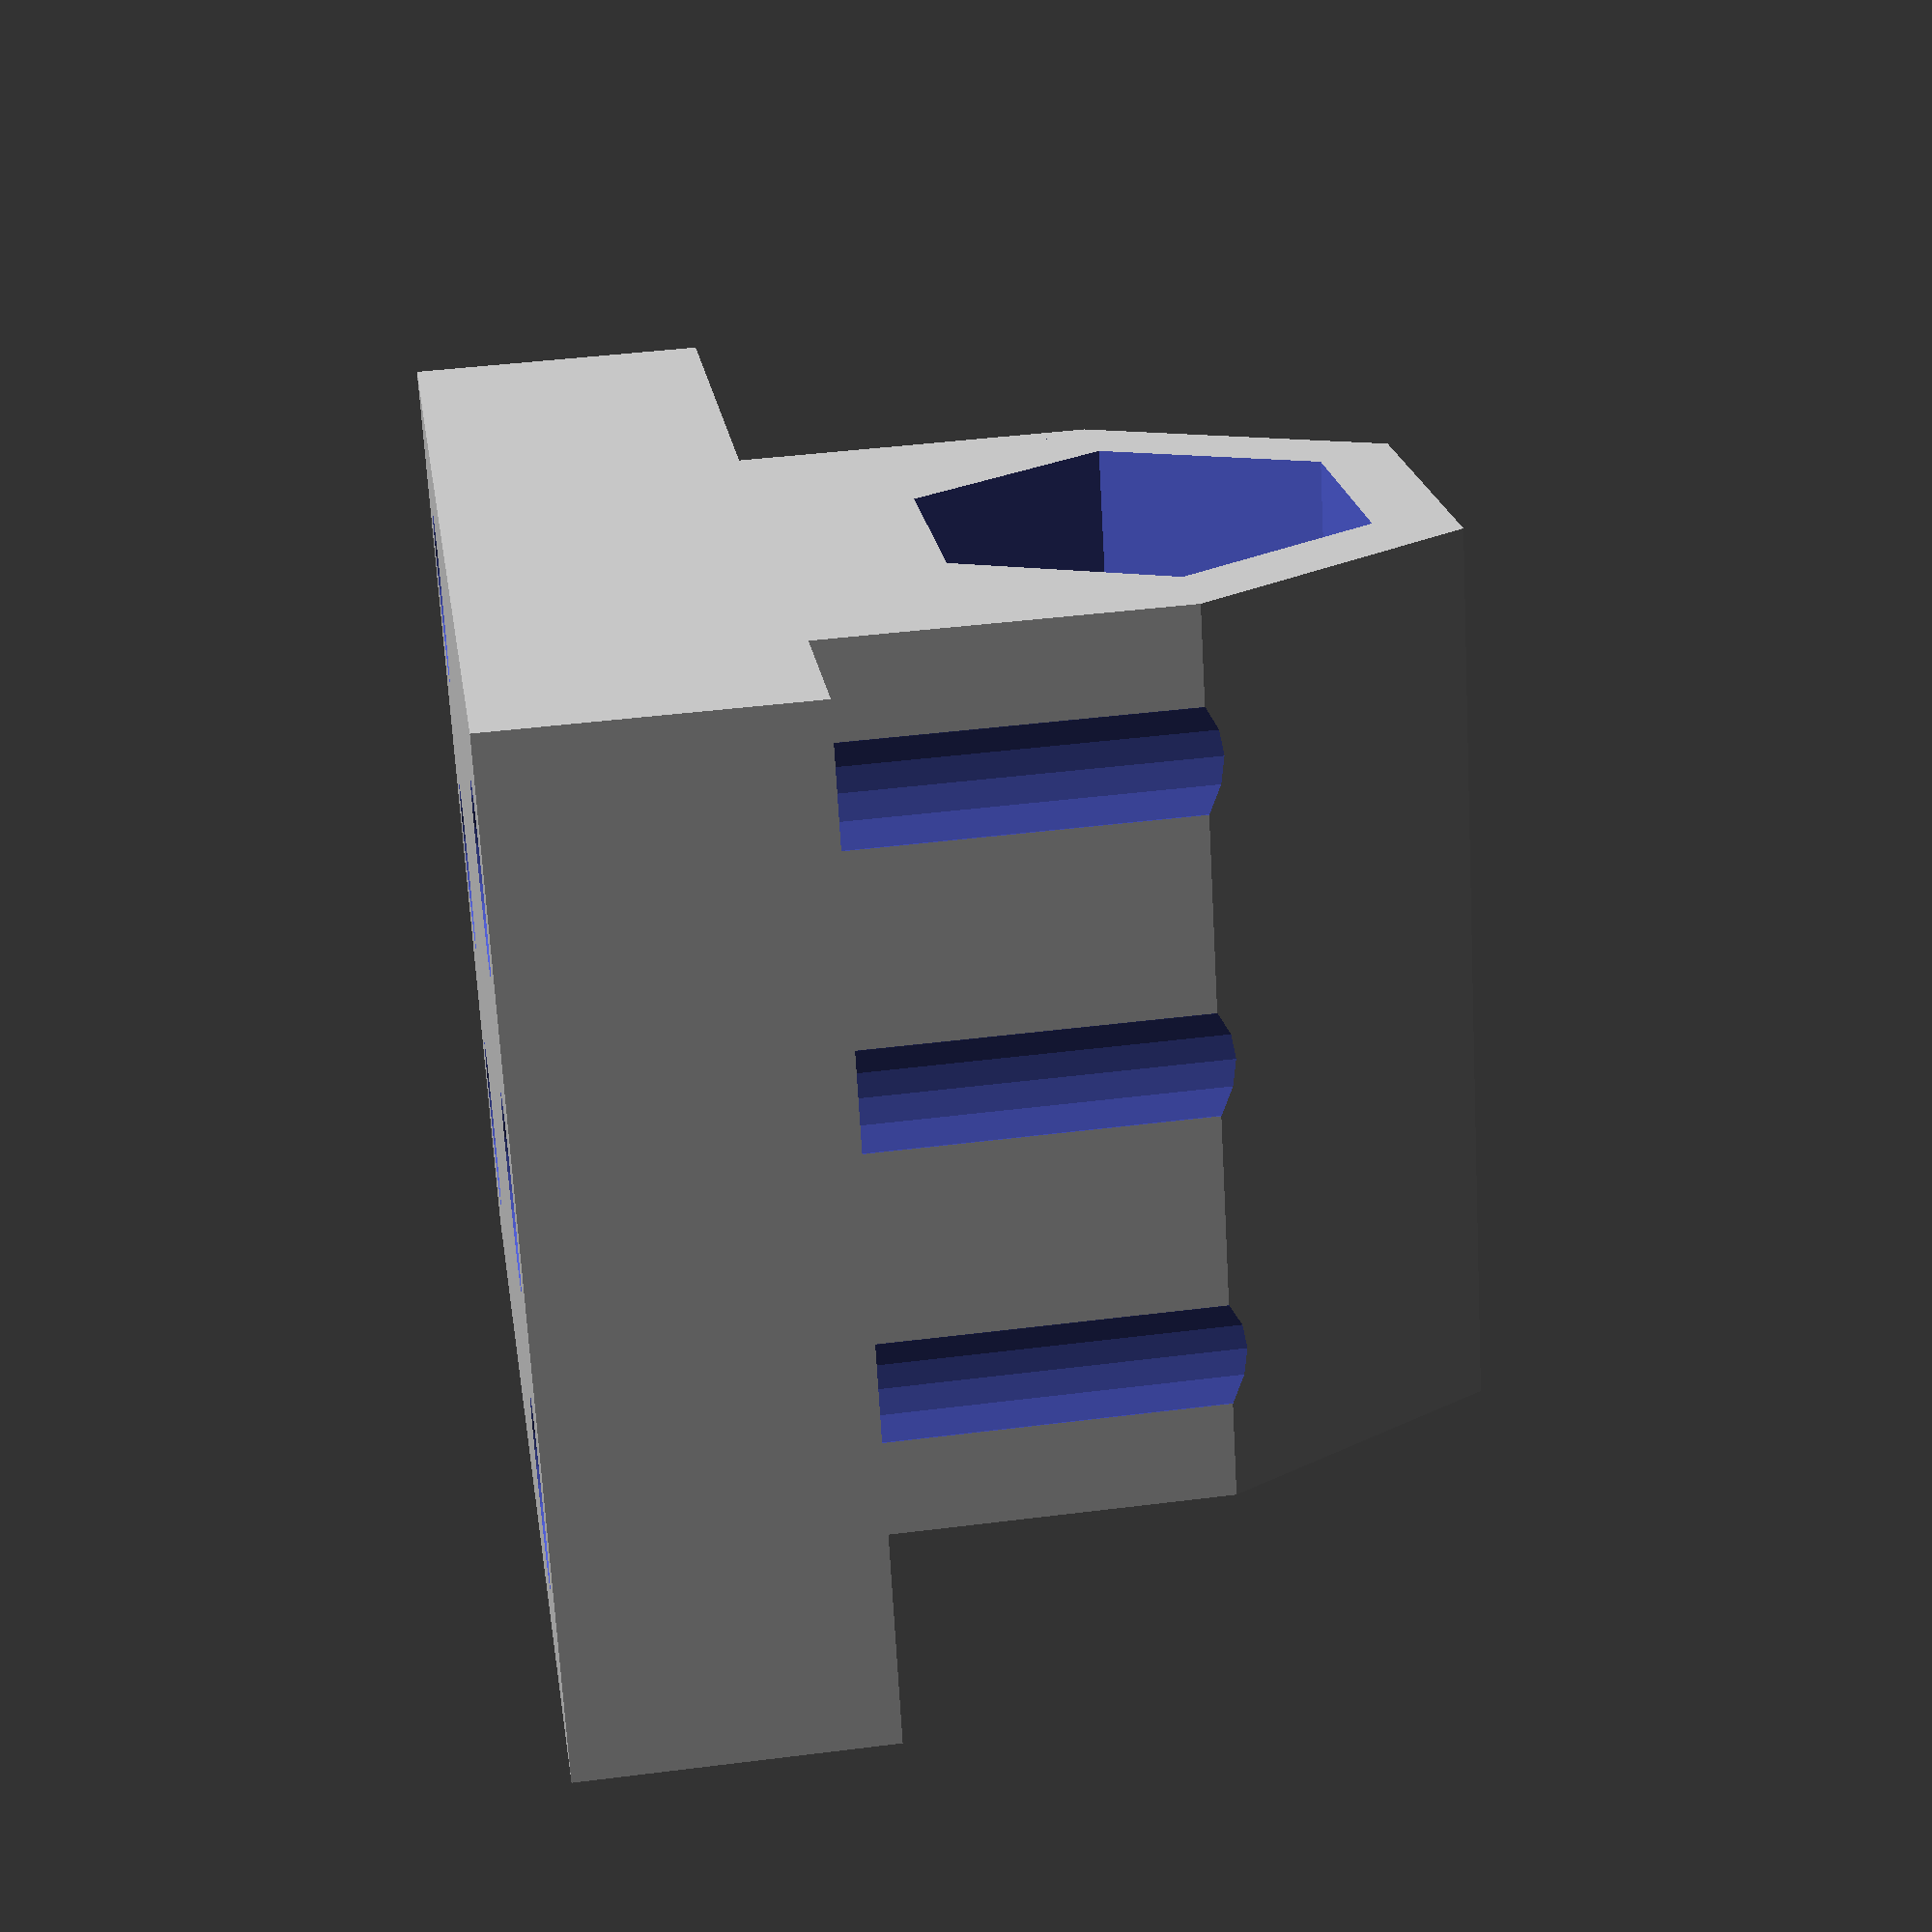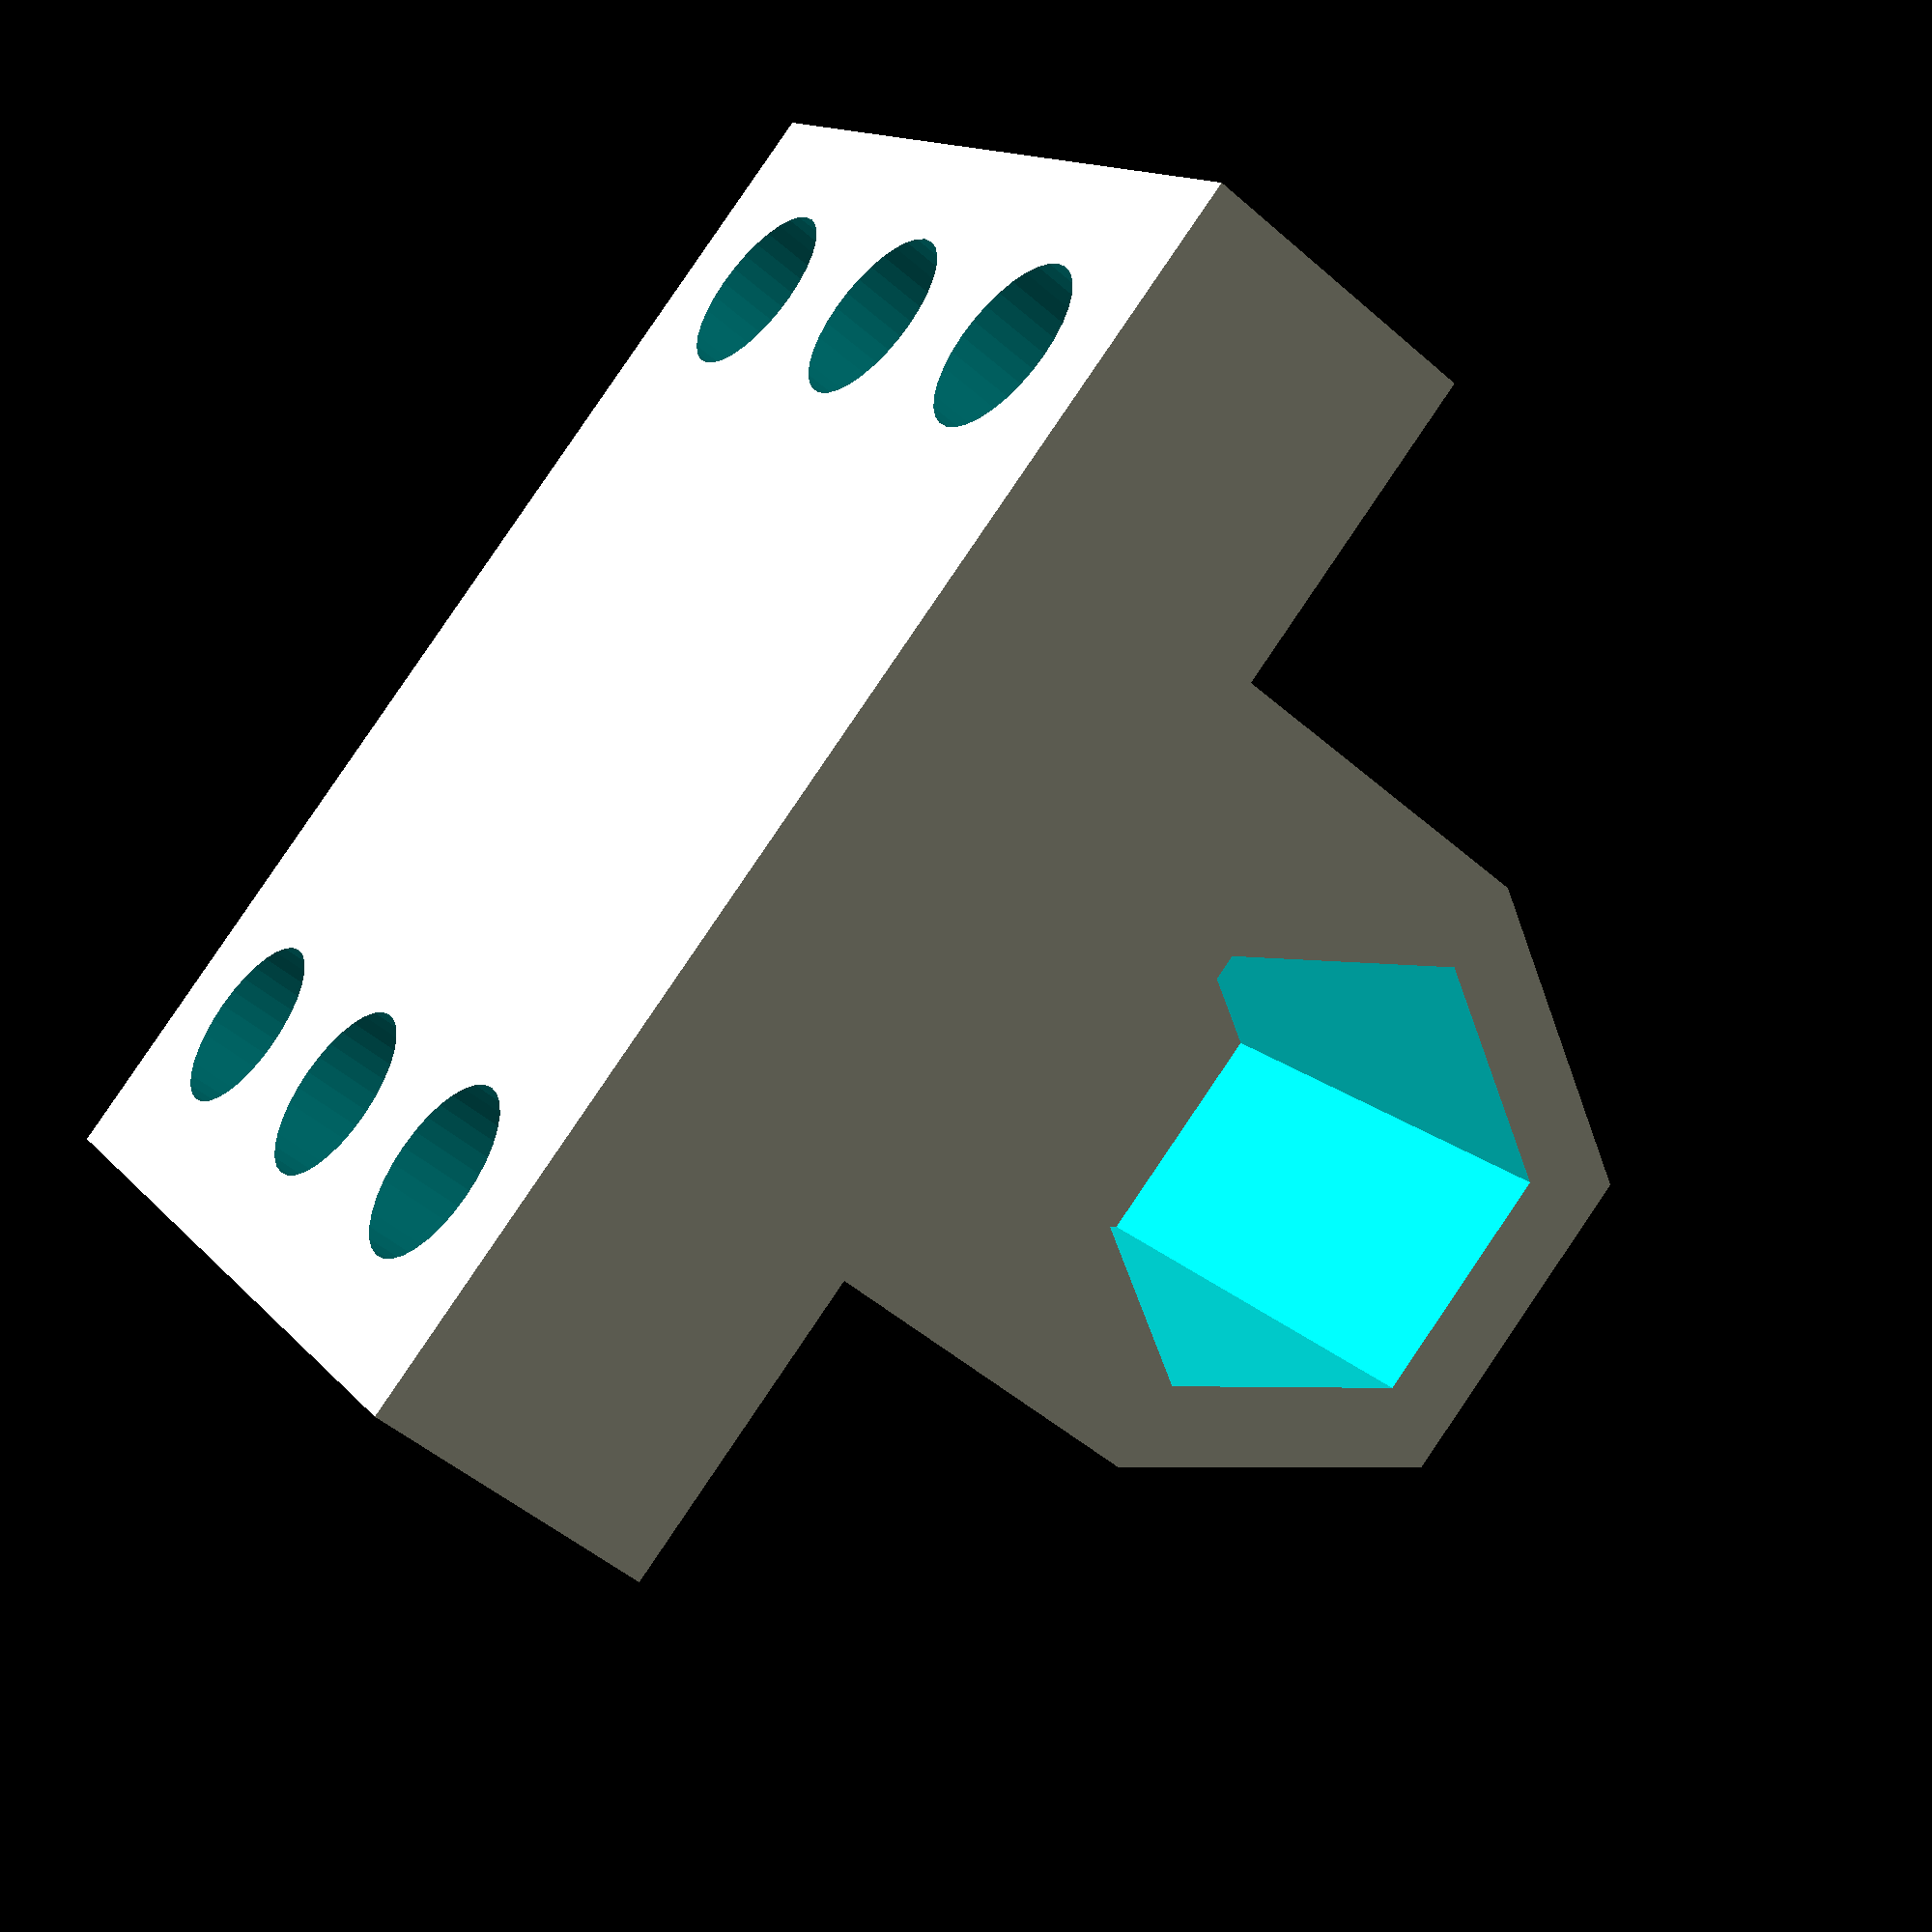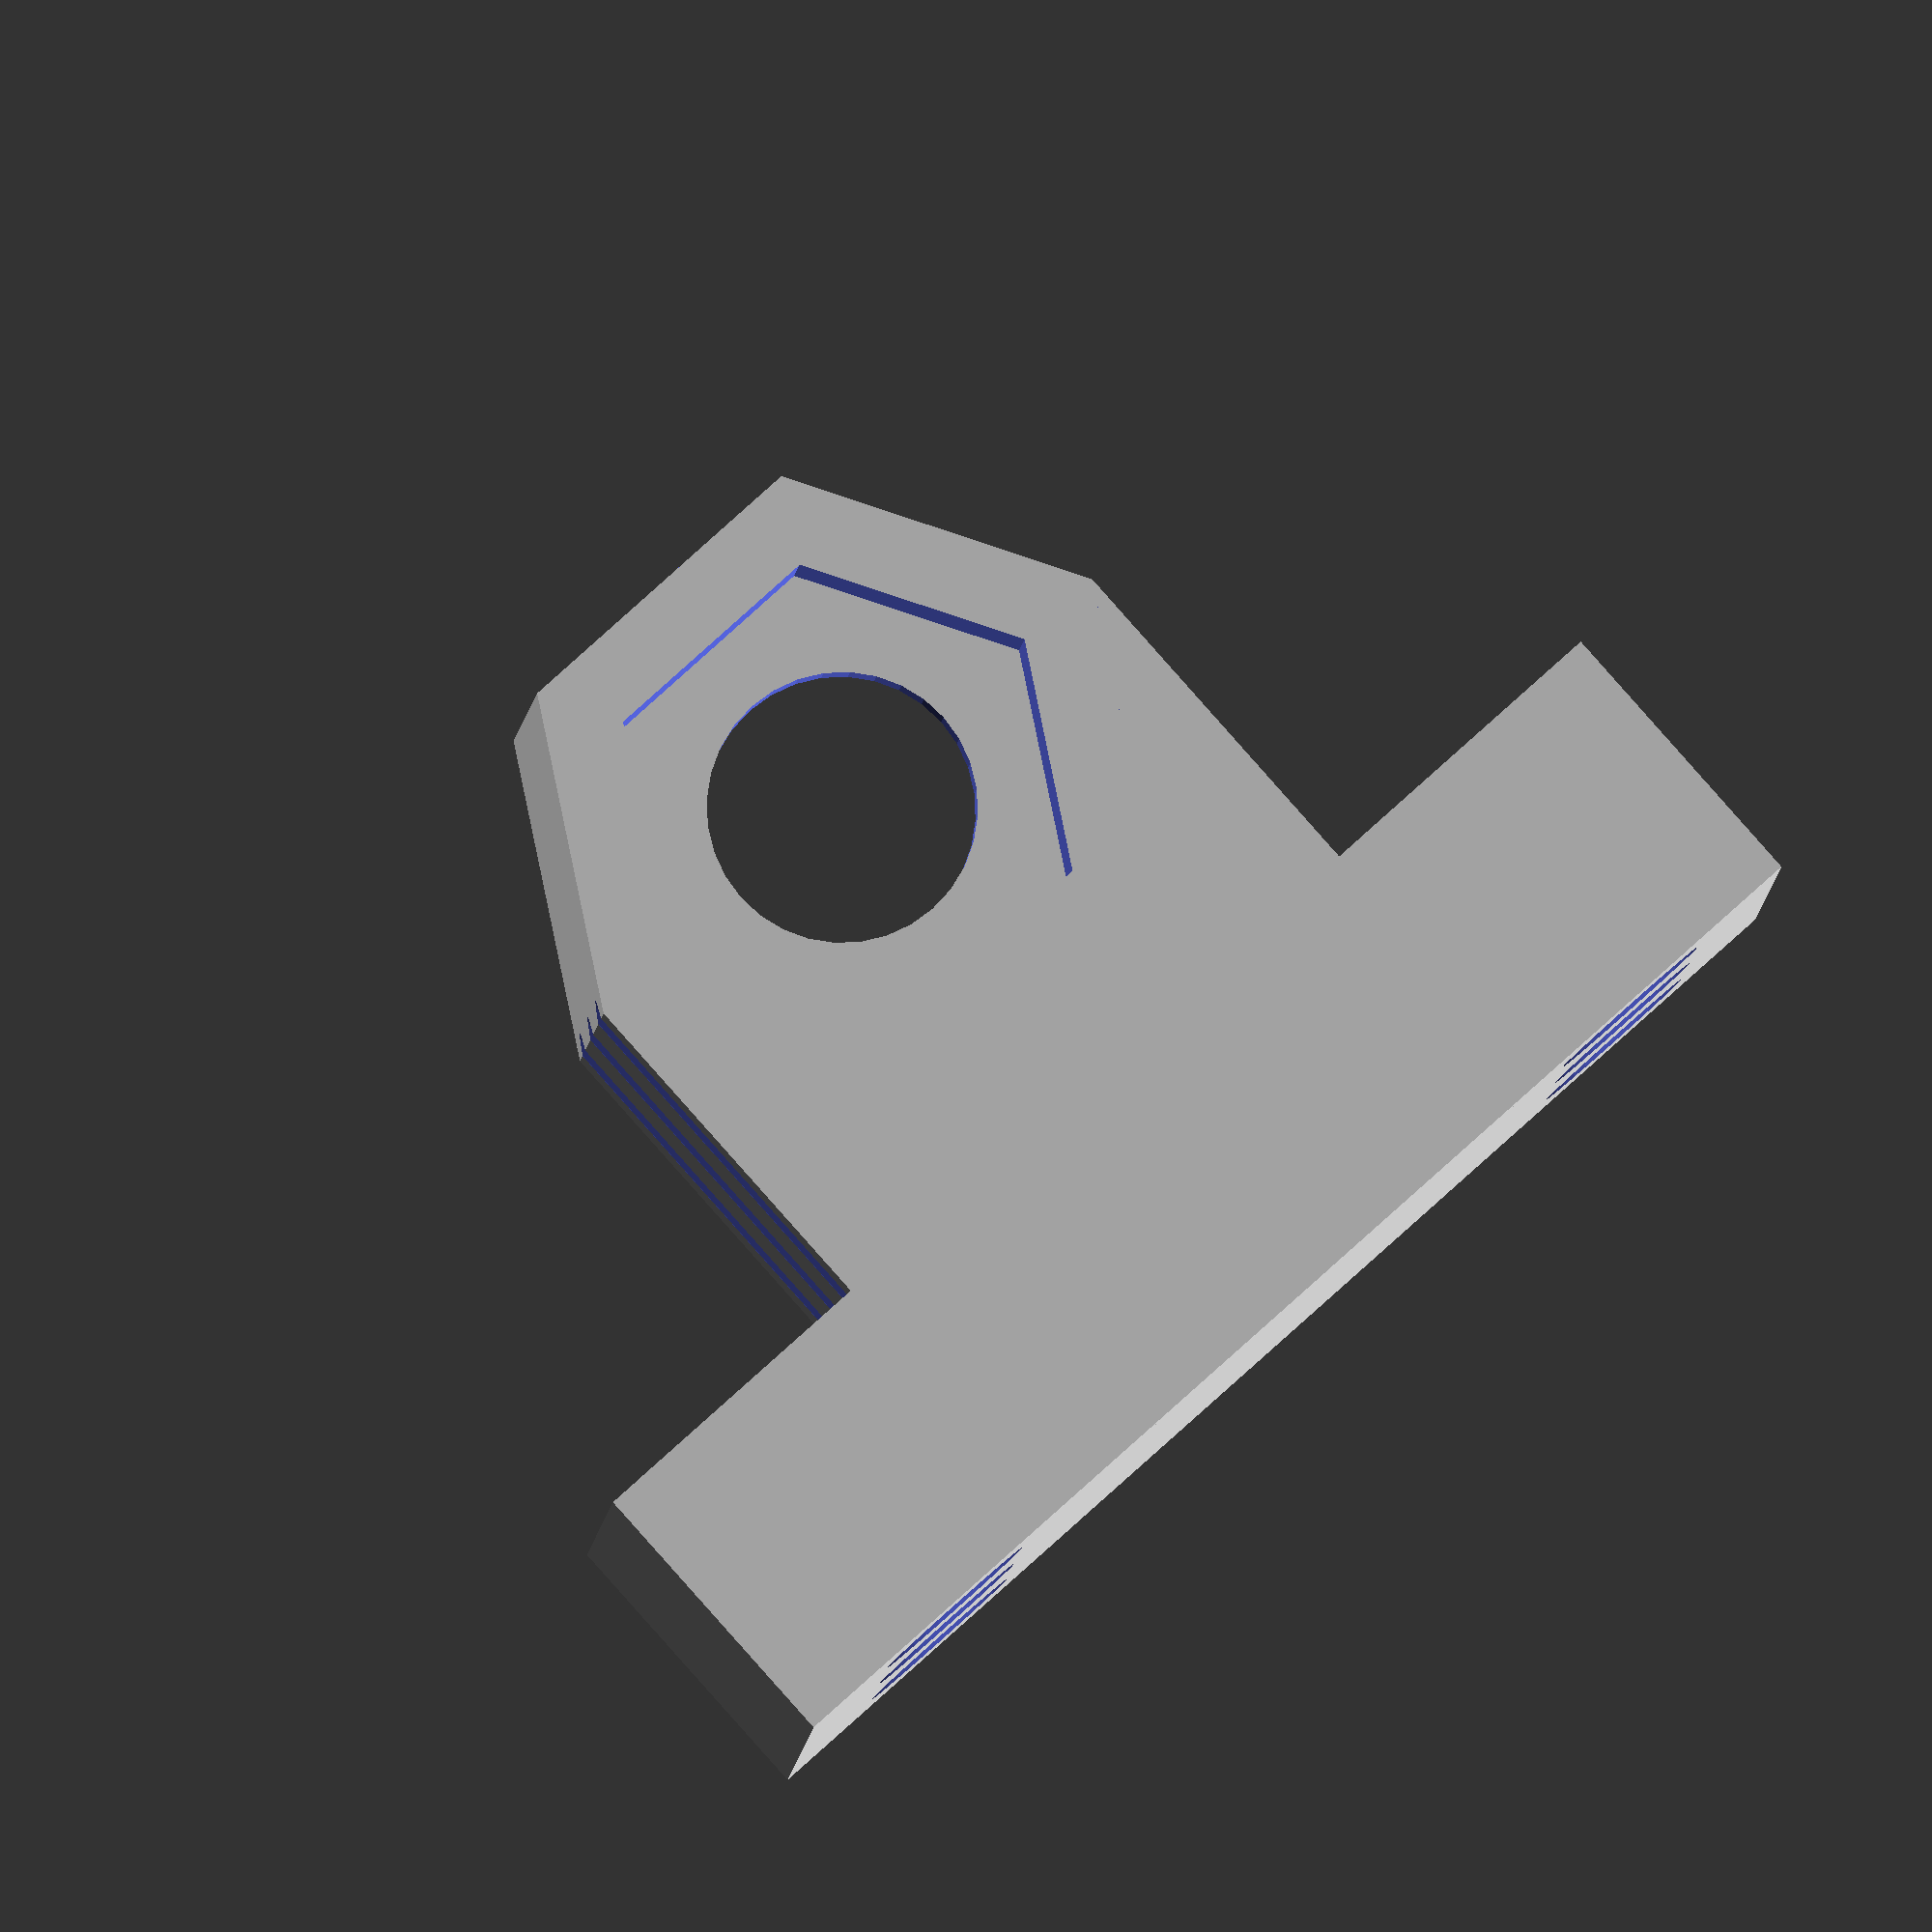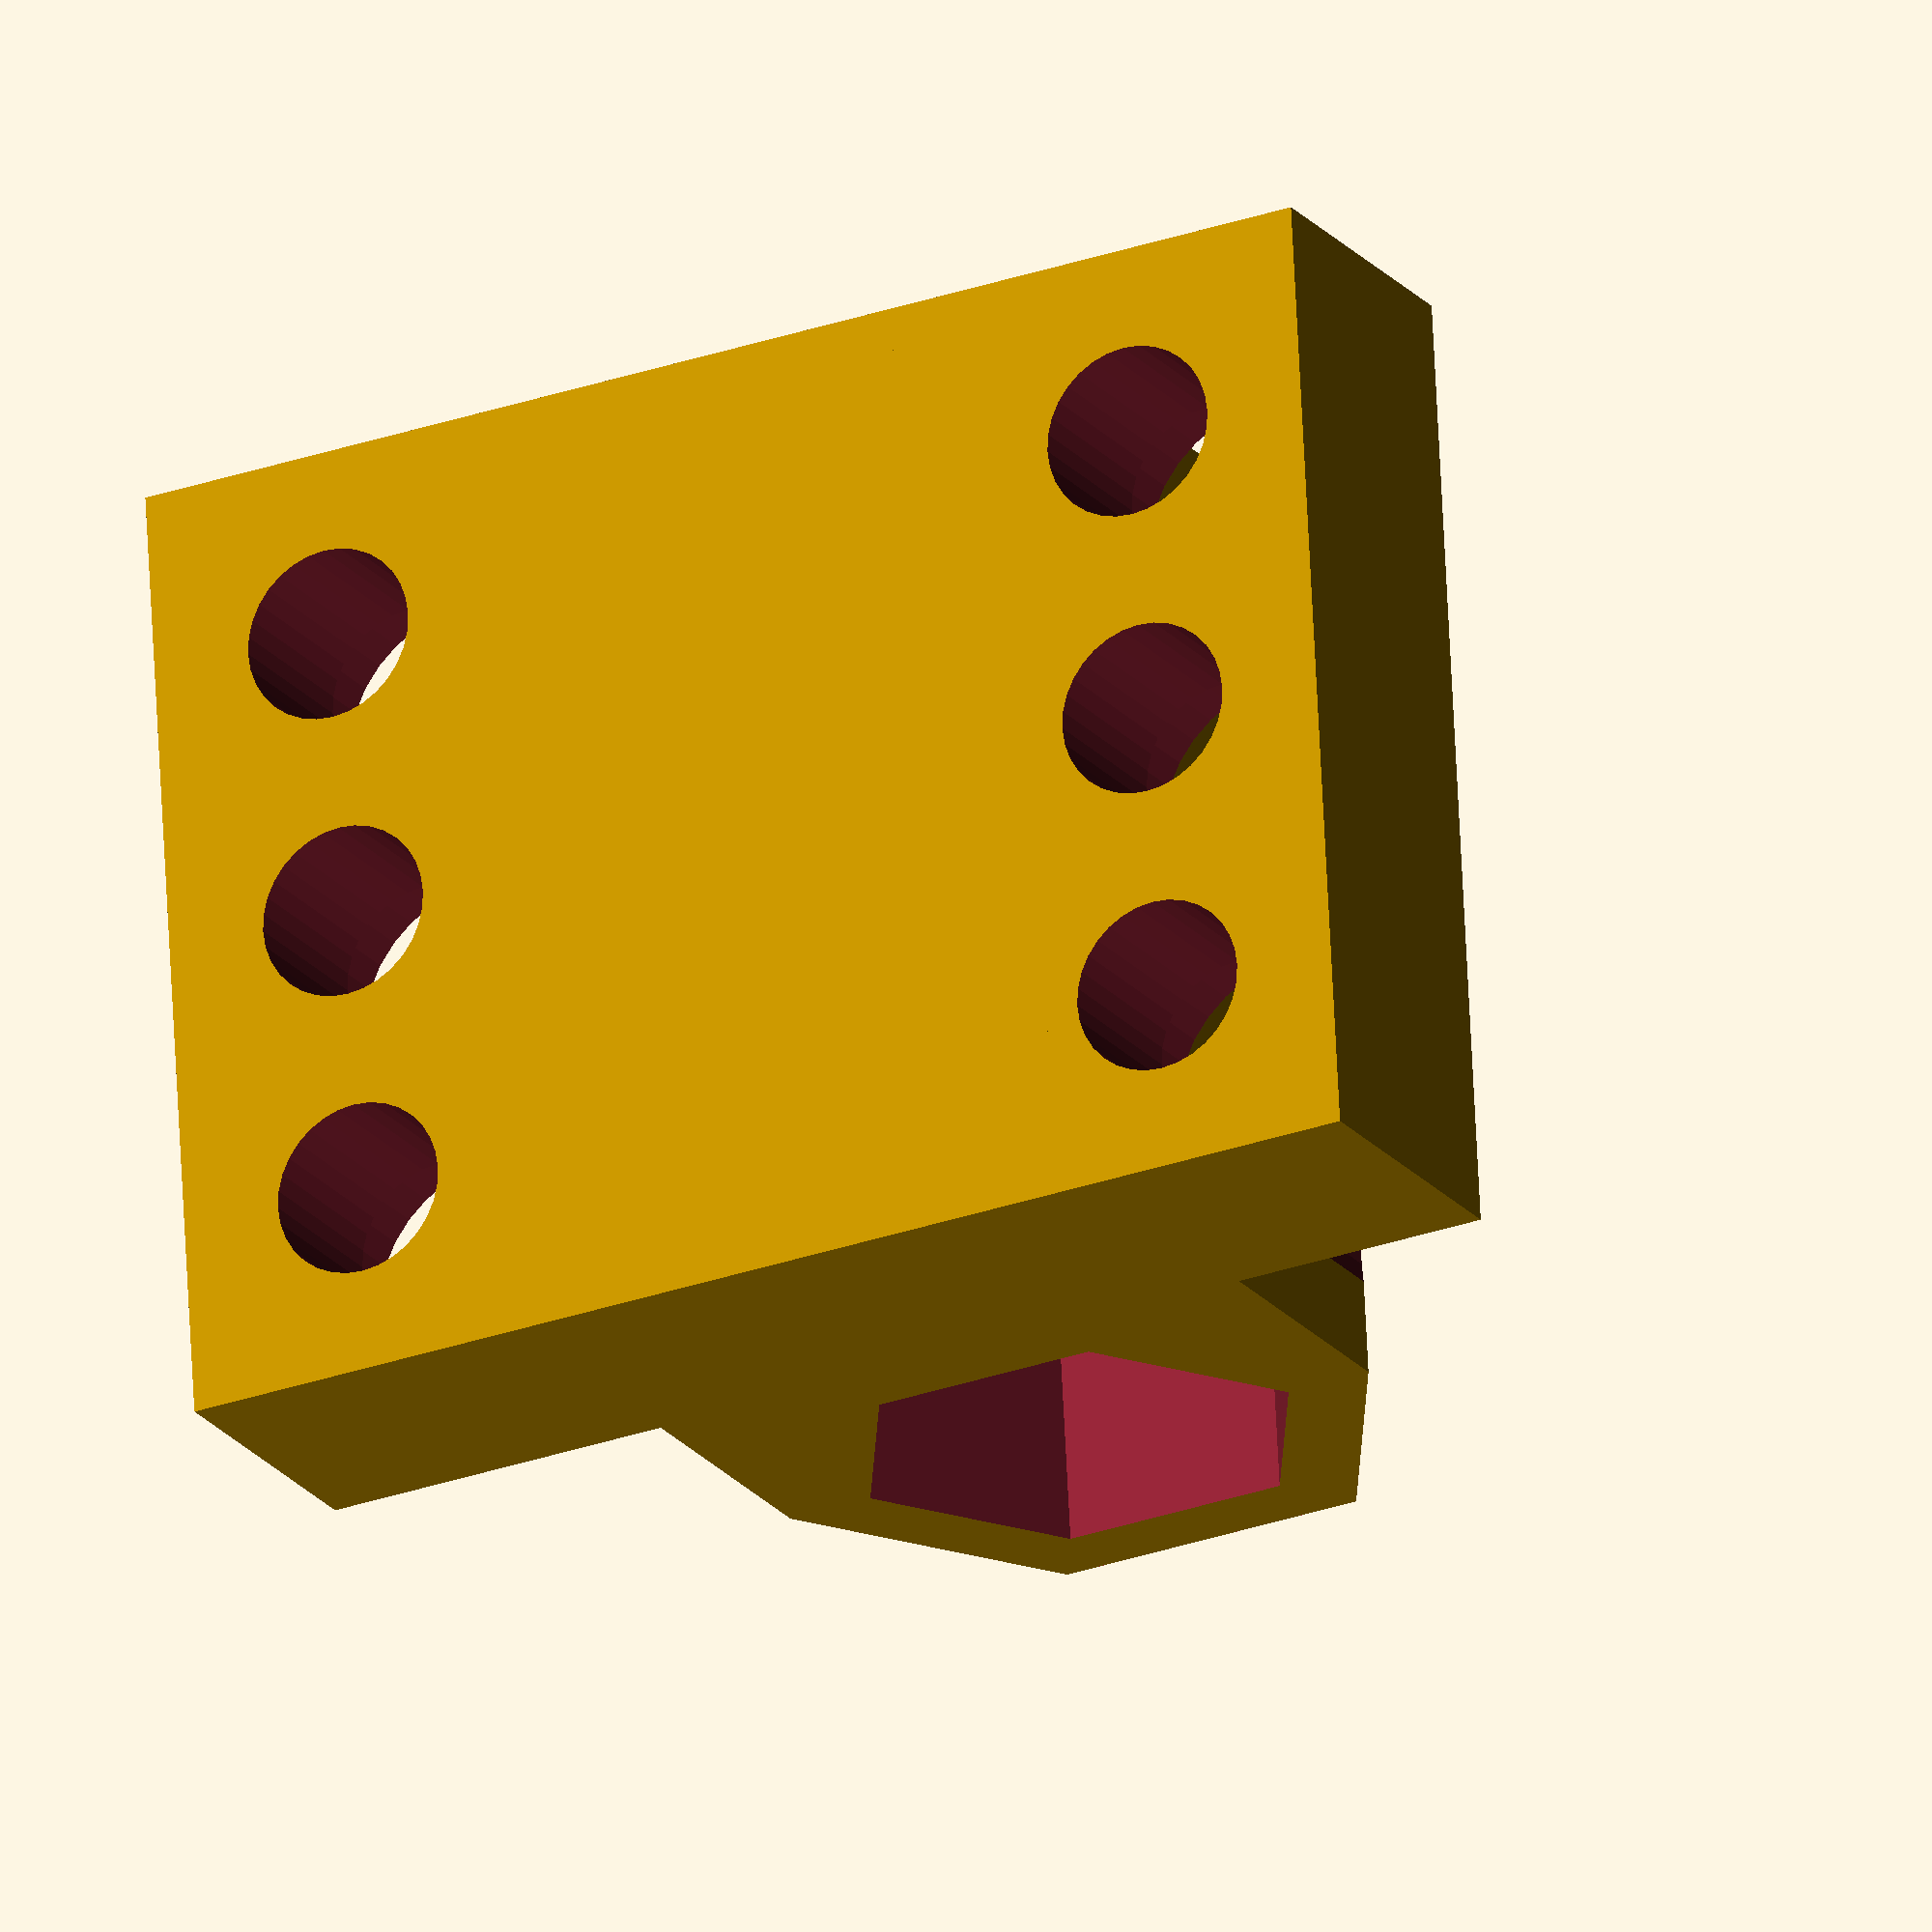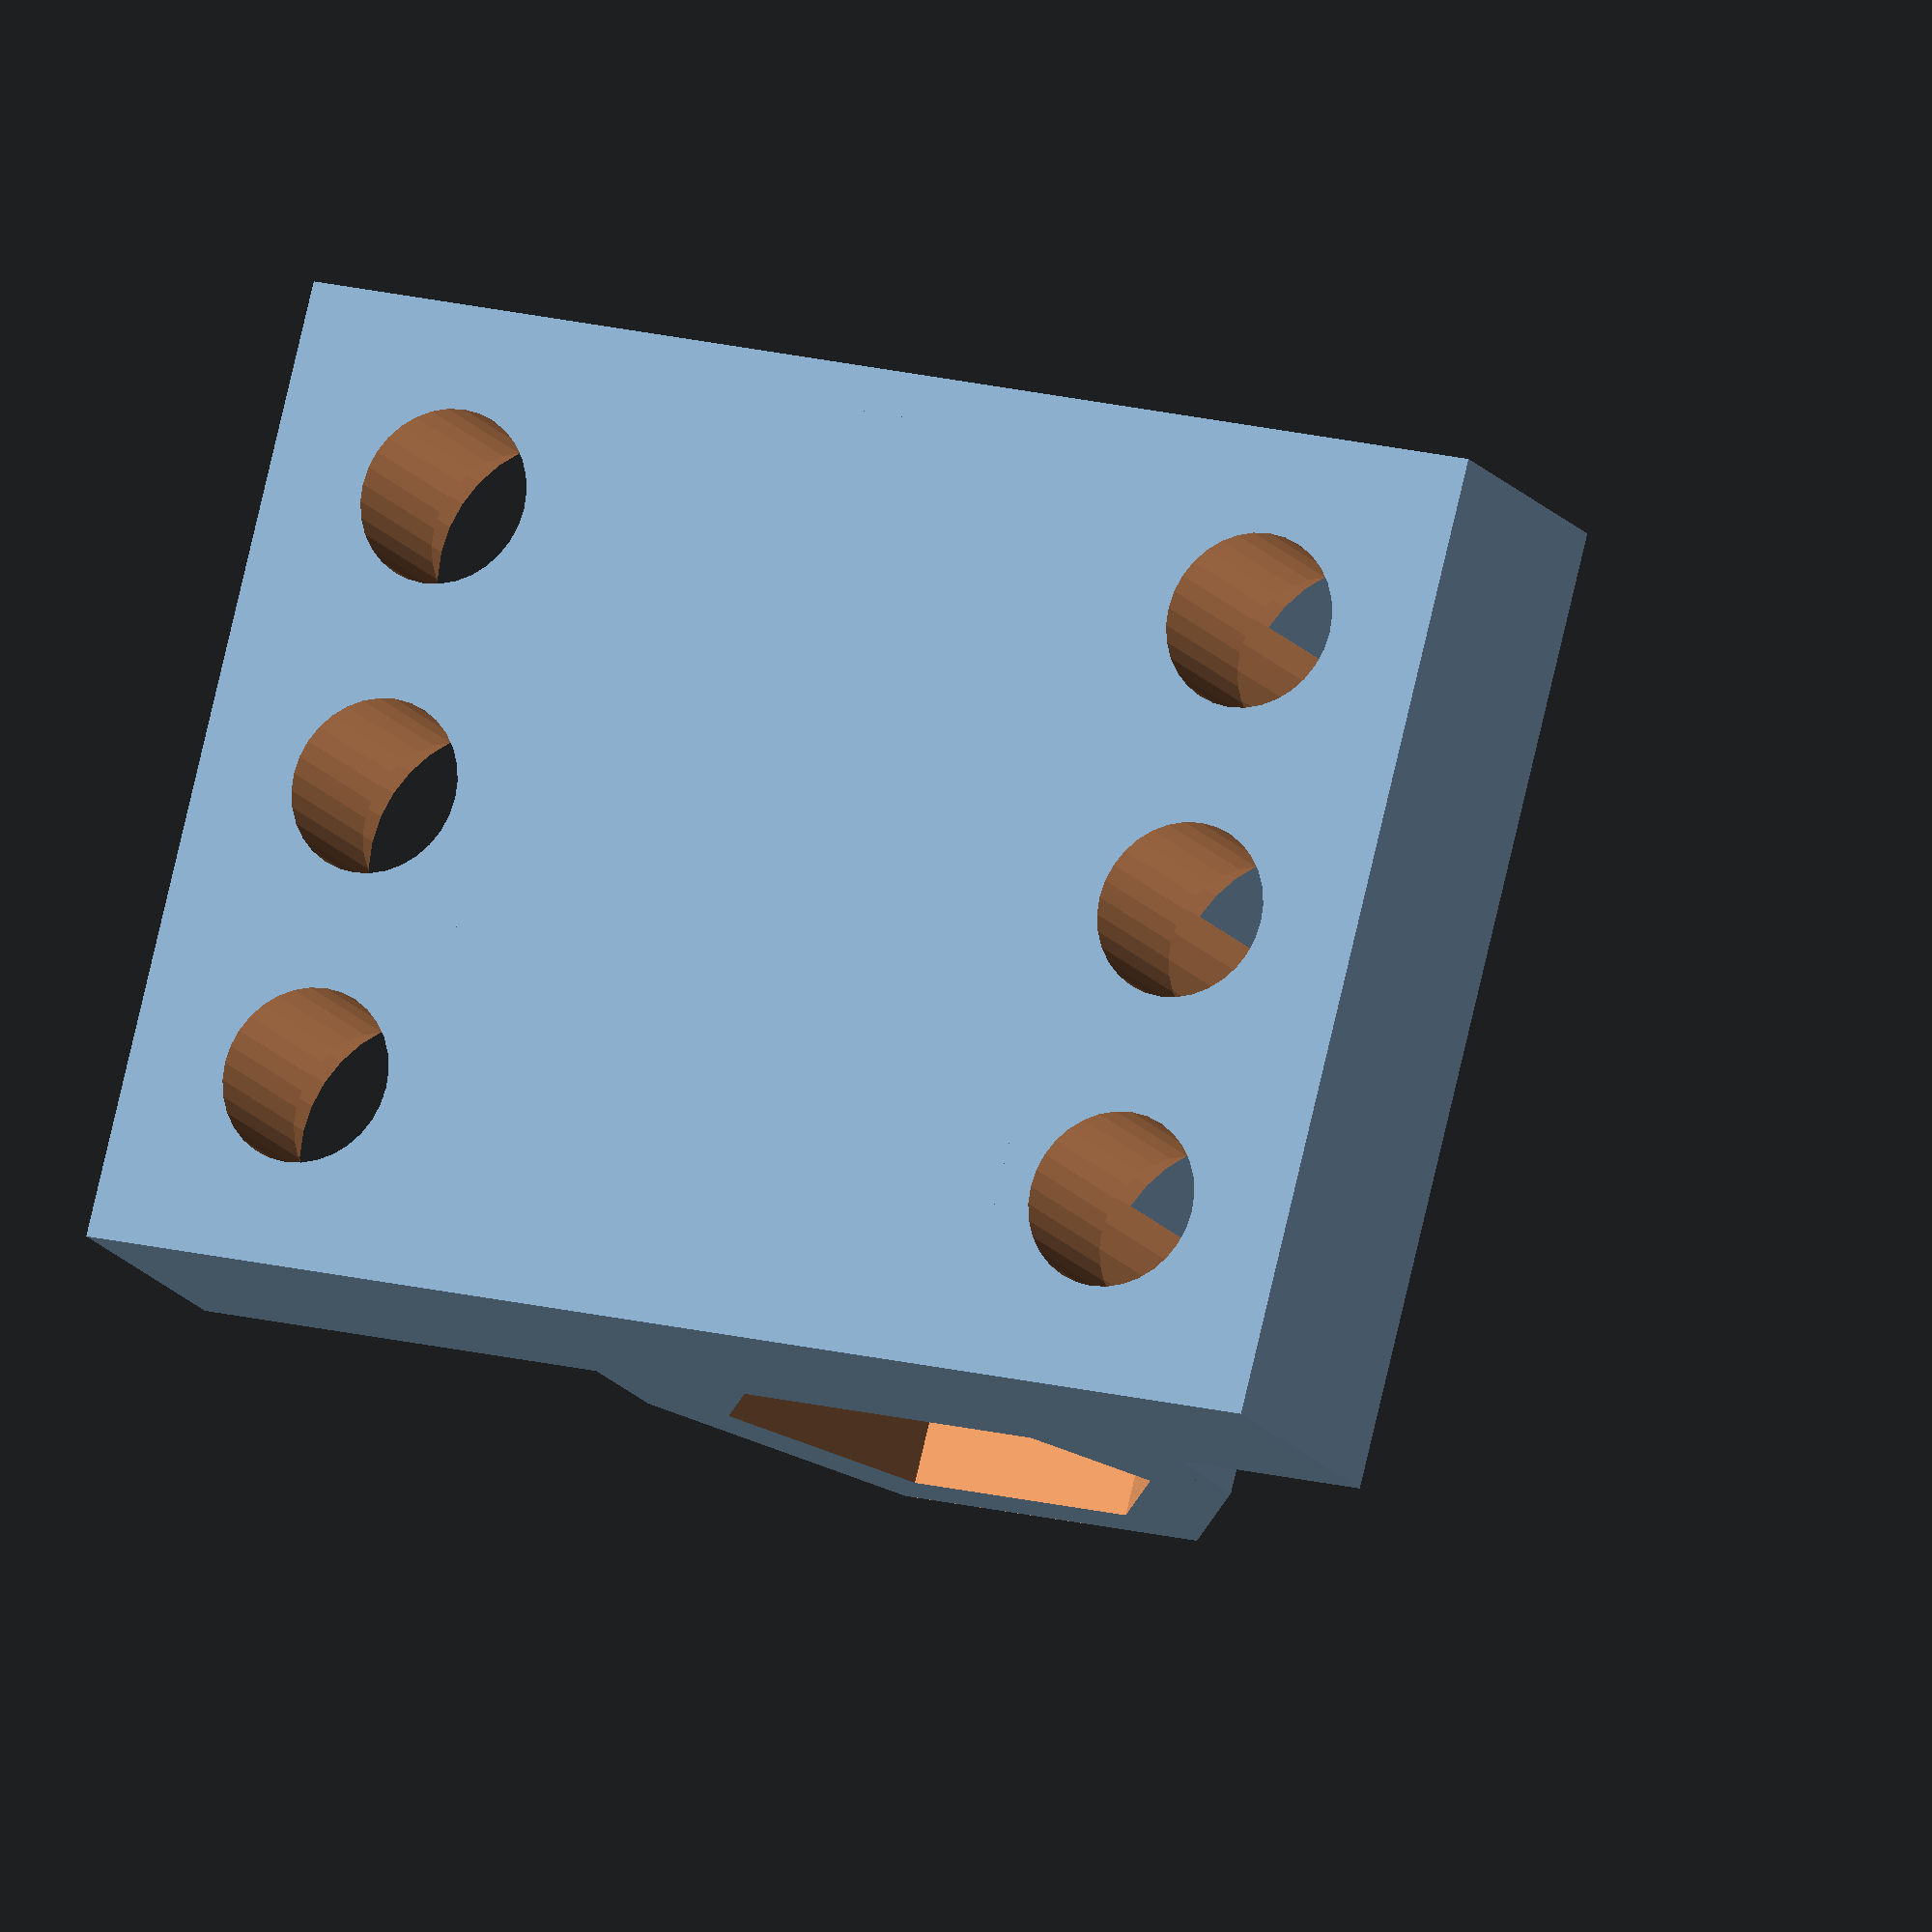
<openscad>
m8_shaft_diameter = 9;
m8_nut_diameter = 15.7;
m8_pocket_depth = 7;
nut_holder_len = 30;
nut_holder_wall = 3;
nut_bottom_wall = 3;
nut_holder_outer_diam = m8_nut_diameter+2*nut_holder_wall;
nut_holder_flat_diam = nut_holder_outer_diam/(2*sqrt(1+(1/3)));

module leadscrew_nut_holder() {
	// rotate so hexagon is along positive y axis
	rotate([-90,0,0]){
		difference() {
			union() {
				// main hut holder profile
				difference() {
					// outer hexagon
					cylinder(r=nut_holder_outer_diam/2, h=nut_holder_len, $fn=6);
					// cut out inner hexagon at size of expected nut
					translate([0,0,-1])
						cylinder(r=m8_nut_diameter/2, h=nut_holder_len+2, $fn=6);
				}
				// wall below top nut
				translate([0,0,m8_pocket_depth])
					cylinder(r=nut_holder_outer_diam/2, h=nut_bottom_wall, $fn=6); 
			}
			// cut out shaft hole
			cylinder(r=m8_shaft_diameter/2, h=nut_holder_len, $fn=32);
		}
	}
}

module leadscrew_nut_holder_profile() {
	// rotate so hexagon is along positive y axis
	rotate([-90,0,0])
		// outer hexagon only
		translate([0,0,-1])
			cylinder(r=nut_holder_outer_diam/2, h=nut_holder_len+2, $fn=6);
}

m5_shaft_diam = 6;
m5_head_diam = 9;
m5_head_inset = 3;

dist_to_wheel = 10;
half_wheel = 11/2;
wheel_spacer = 25.4/4 /* 1/4" */;
x_axis_plate_thick = 0.5/*6*/;  // now assuming acryulic spacer

dist_to_shaft = dist_to_wheel+half_wheel+wheel_spacer+x_axis_plate_thick;
block_margin = 2;
mounting_spread_w = 30;
mounting_spread_h = 20;
block_base_w = mounting_spread_w+m5_head_diam+2*block_margin;
block_base_h = mounting_spread_h+m5_head_diam+2*block_margin;
block_base_thick = 10;

module leadscrew_block() { 
	difference() {
		union() {
			// nut holder
			leadscrew_nut_holder();
			// center support block under nut holder
			difference() {
				translate([-nut_holder_outer_diam/2,0,-dist_to_shaft])
					cube([nut_holder_outer_diam,nut_holder_len,dist_to_shaft]);
				leadscrew_nut_holder_profile();
			}
			// mounting block base
			translate([-block_base_w/2,
										-(block_base_h-nut_holder_len)/2,-dist_to_shaft]) 
				cube([block_base_w,block_base_h,block_base_thick]);
		}
		// mounting holes
		translate([-block_base_w/2,
										-(block_base_h-nut_holder_len)/2,-dist_to_shaft]) 
		translate([m5_head_diam/2+block_margin, m5_head_diam/2+block_margin, -1]) 
		union() {
			for (xoff=[0,mounting_spread_w]) {
				for (yoff=[0,mounting_spread_h/2,mounting_spread_h]) {
					translate([xoff,yoff,0]) {
					// bolt hole
					cylinder(r=m5_shaft_diam/2, h=block_base_thick+2,$fn=32);
					// countersink for head
					translate([0,0,block_base_thick-m5_head_inset])
						cylinder(r=m5_head_diam/2, h=500,$fn=32);
					}
				}
			}
		}
	}
}

leadscrew_block();

</openscad>
<views>
elev=317.5 azim=201.9 roll=261.4 proj=p view=solid
elev=49.3 azim=216.0 roll=226.0 proj=p view=solid
elev=271.7 azim=178.0 roll=138.3 proj=o view=solid
elev=201.7 azim=3.2 roll=332.2 proj=o view=solid
elev=195.6 azim=165.6 roll=336.8 proj=o view=solid
</views>
